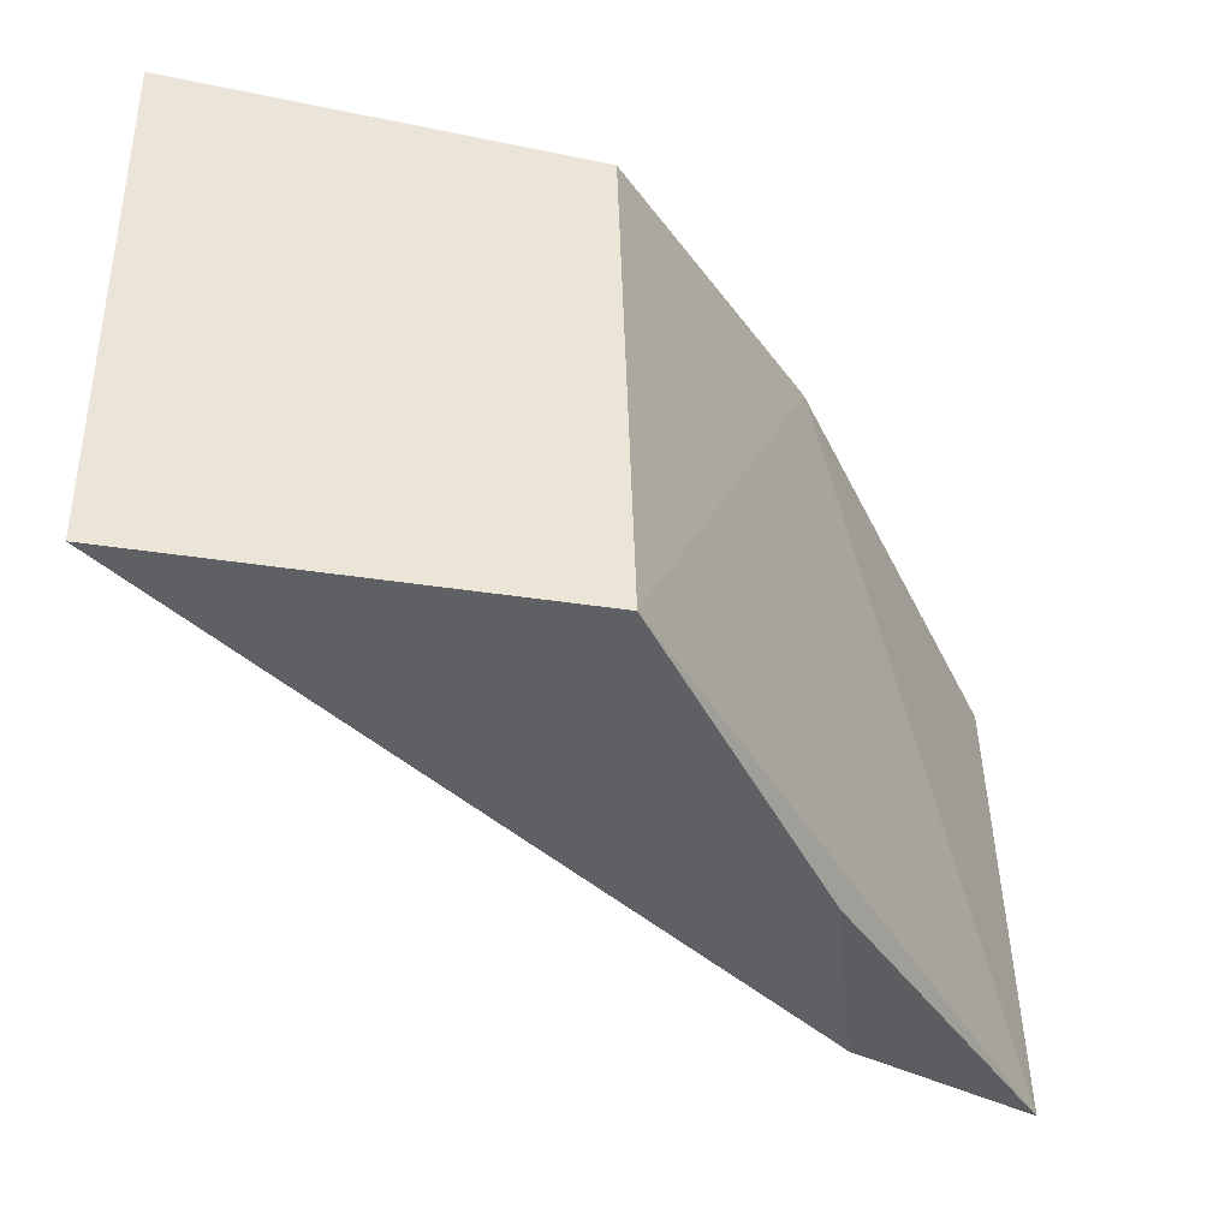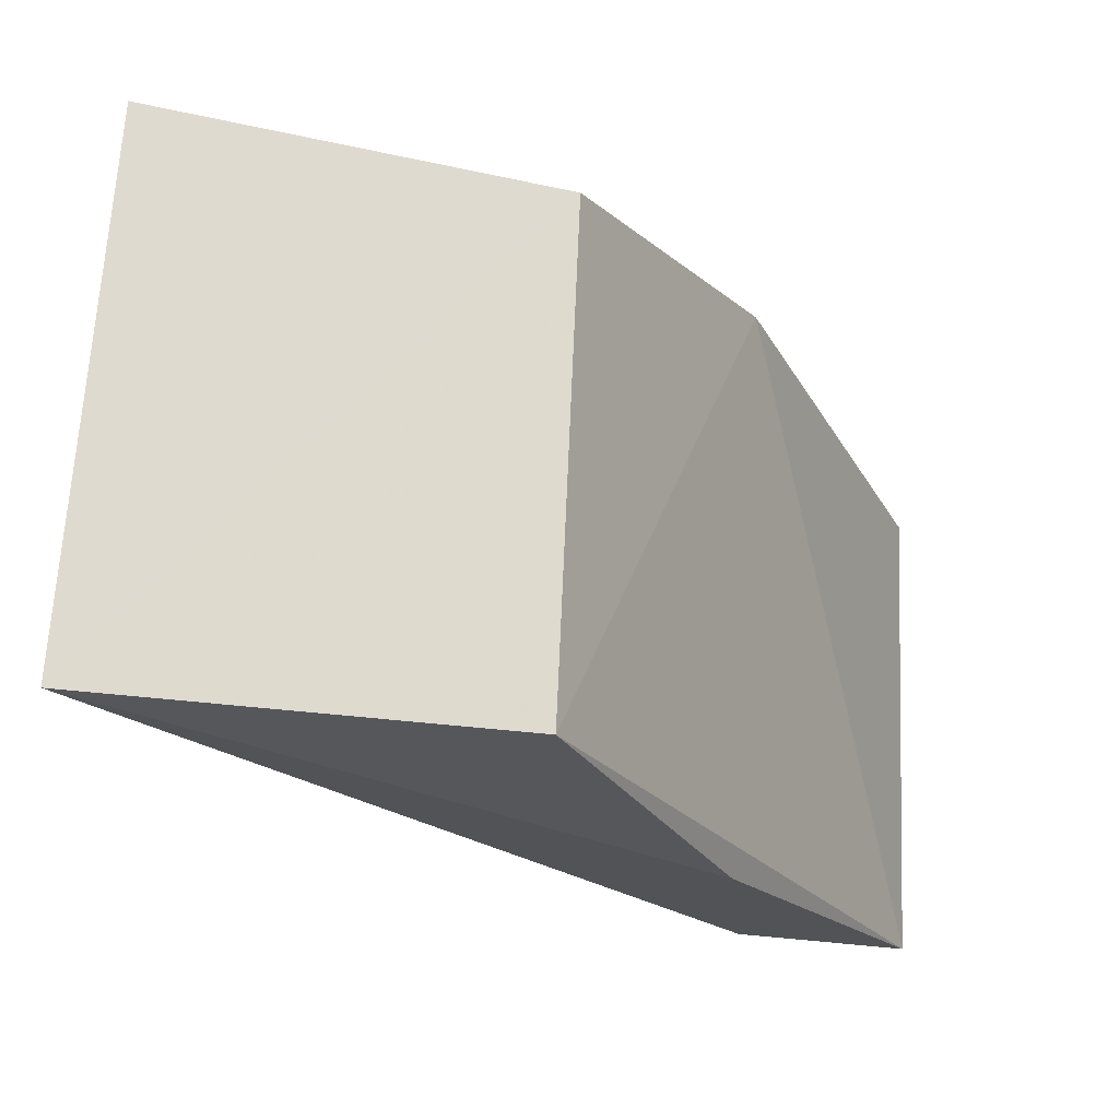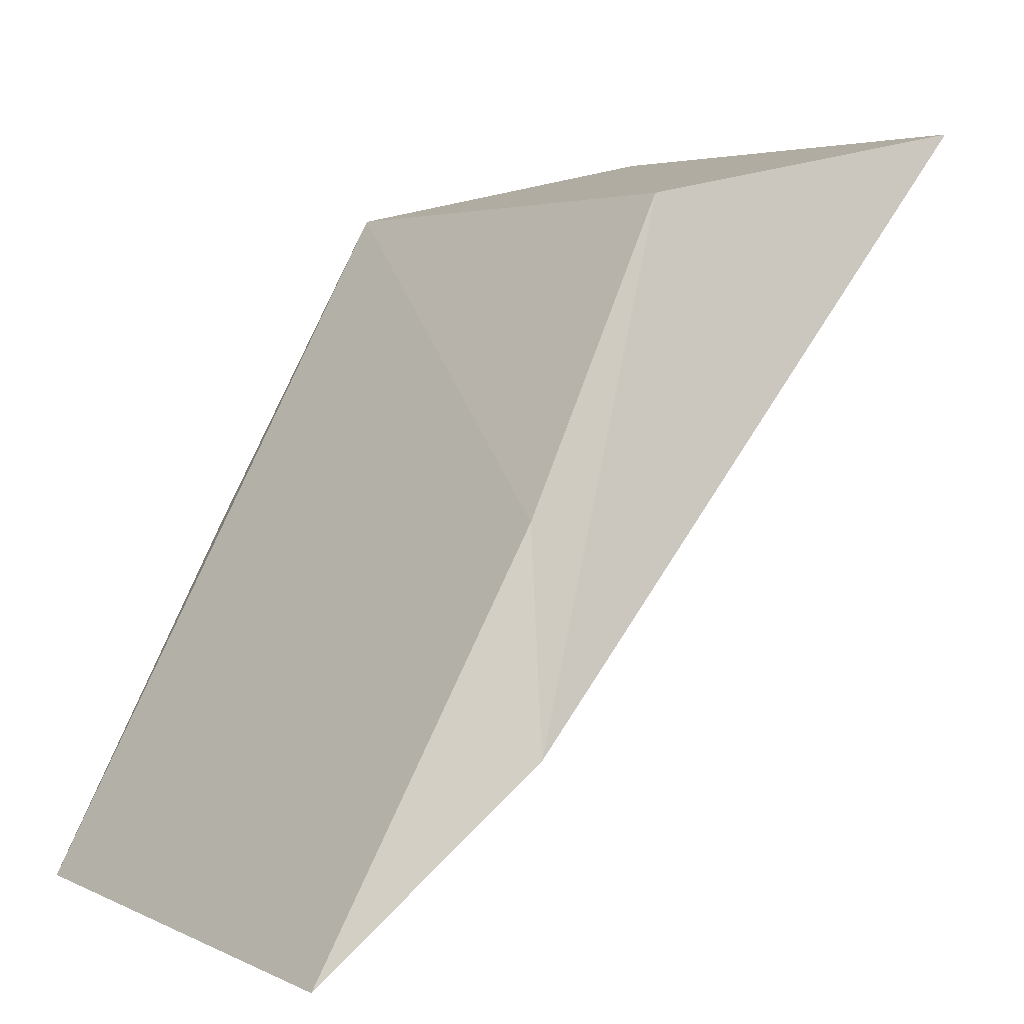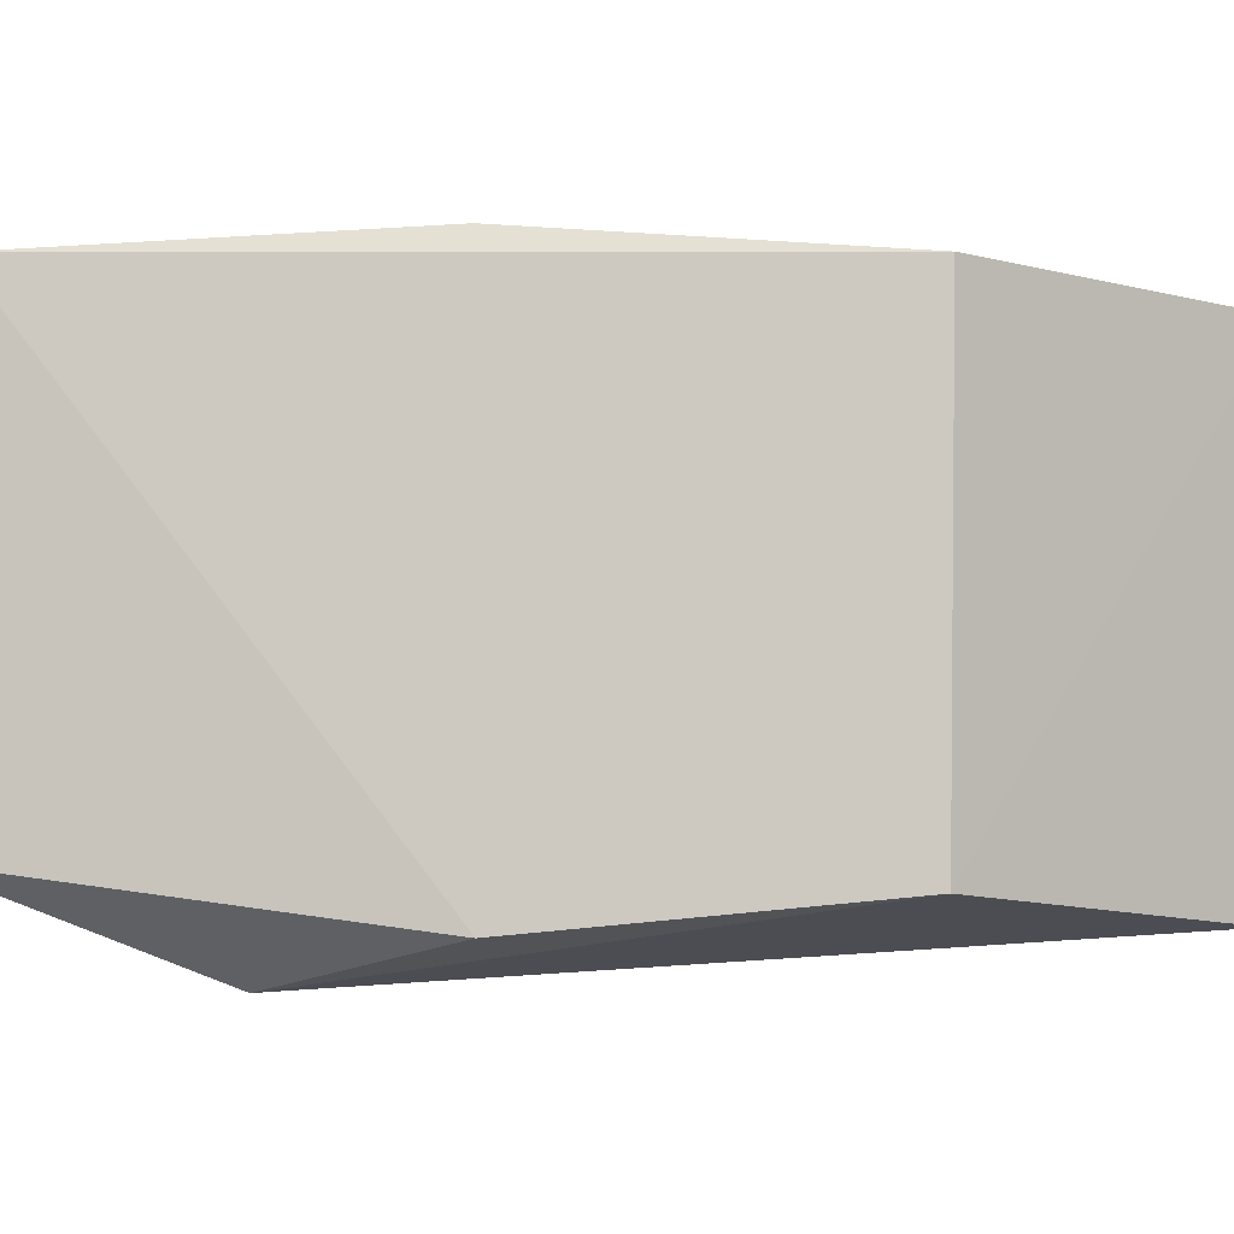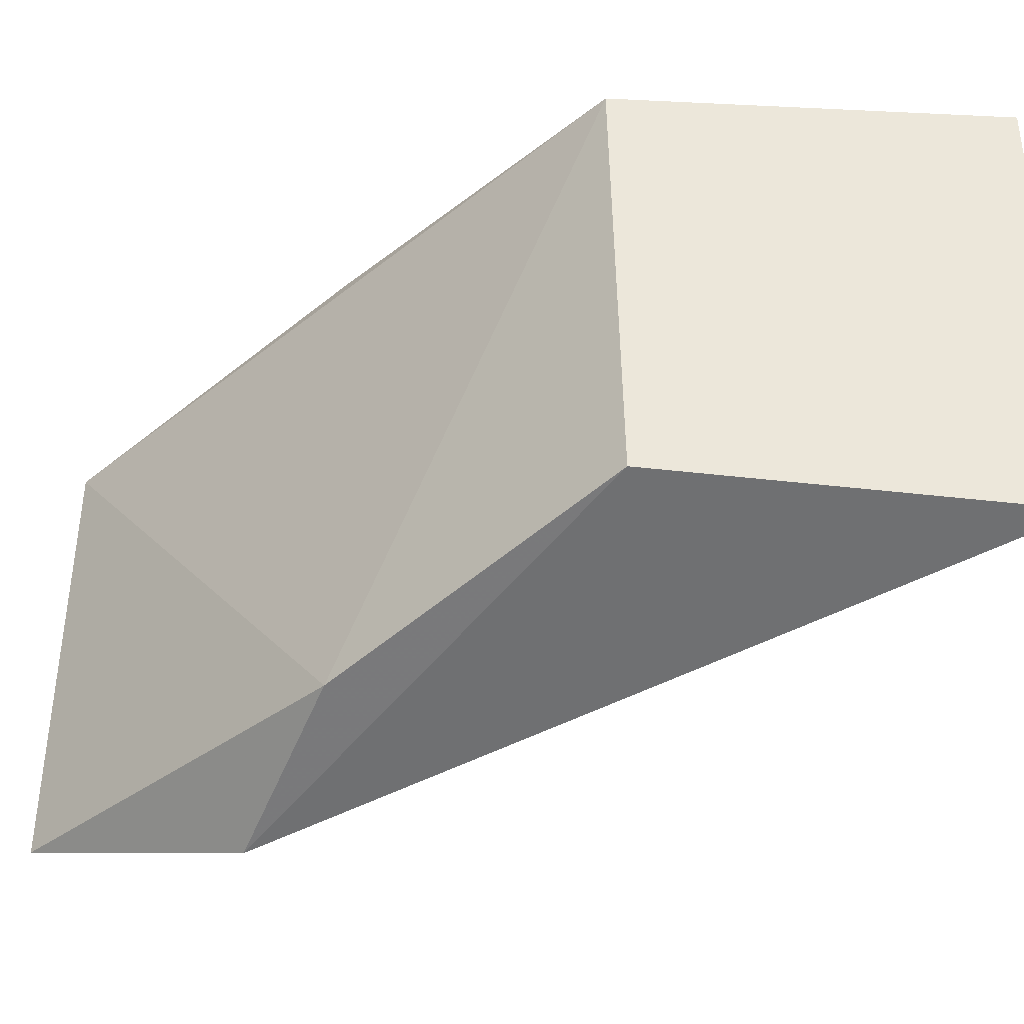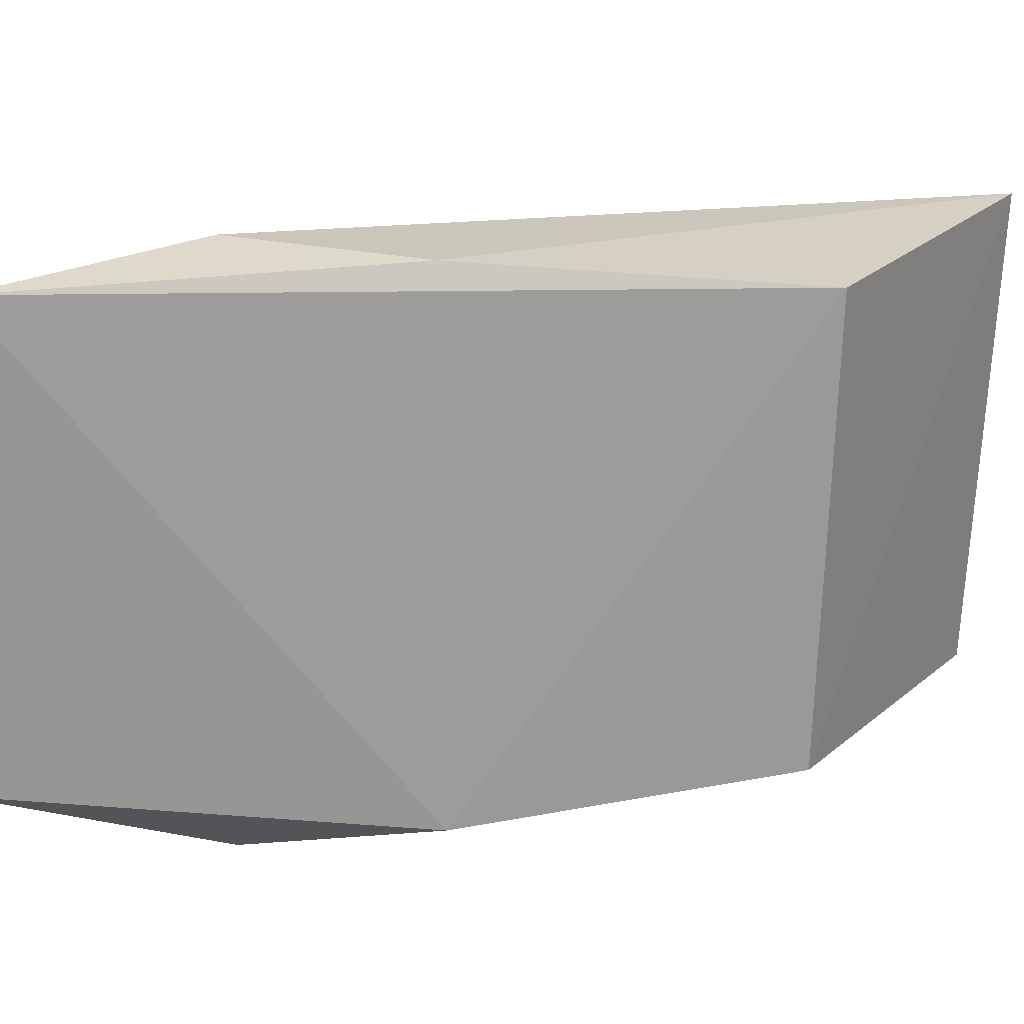
<metadata>
{"format":"obj","ext":"obj","renderer":"f3d","projection":"perspective","resolution":1024,"background":"white","views":[{"elev":51.5,"azim":-0.2,"up":"+Y"},{"elev":71.8,"azim":4.0,"up":"+Y"},{"elev":-0.1,"azim":143.7,"up":"+Y"},{"elev":-8.2,"azim":124.7,"up":"+Z"},{"elev":-44.9,"azim":161.2,"up":"+Z"},{"elev":18.8,"azim":107.7,"up":"+Z"}]}
</metadata>
<code>
v 0.305 0.02952 0.009562
v 0.3044 0.02706 -0.01581
v 0.2852 0.0653 -0.01747
v 0.2652 0.07147 0.009008
v 0.2955 0.03796 0.0109
v 0.2652 0.07001 -0.01821
v 0.2859 0.06631 0.00819
v 0.2943 0.04875 -0.01914
v 0.2945 0.04862 0.01019
v 0.2951 0.03764 -0.0212
f 5 2 1
f 6 4 3
f 6 5 4
f 6 2 5
f 7 3 4
f 8 1 2
f 8 7 1
f 8 3 7
f 9 5 1
f 9 1 7
f 9 7 4
f 9 4 5
f 10 6 3
f 10 3 8
f 10 8 2
f 10 2 6

</code>
